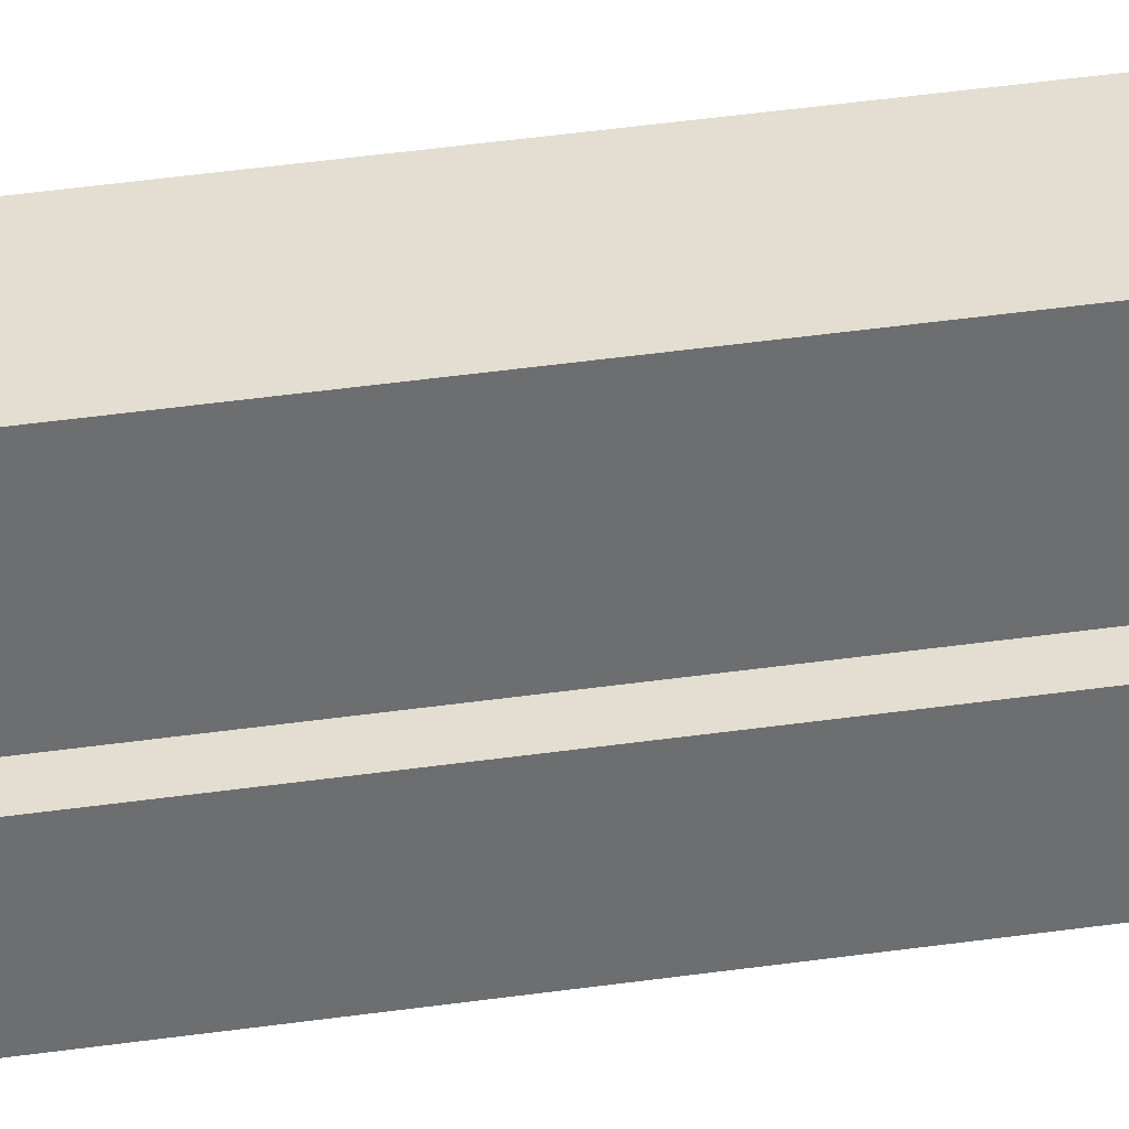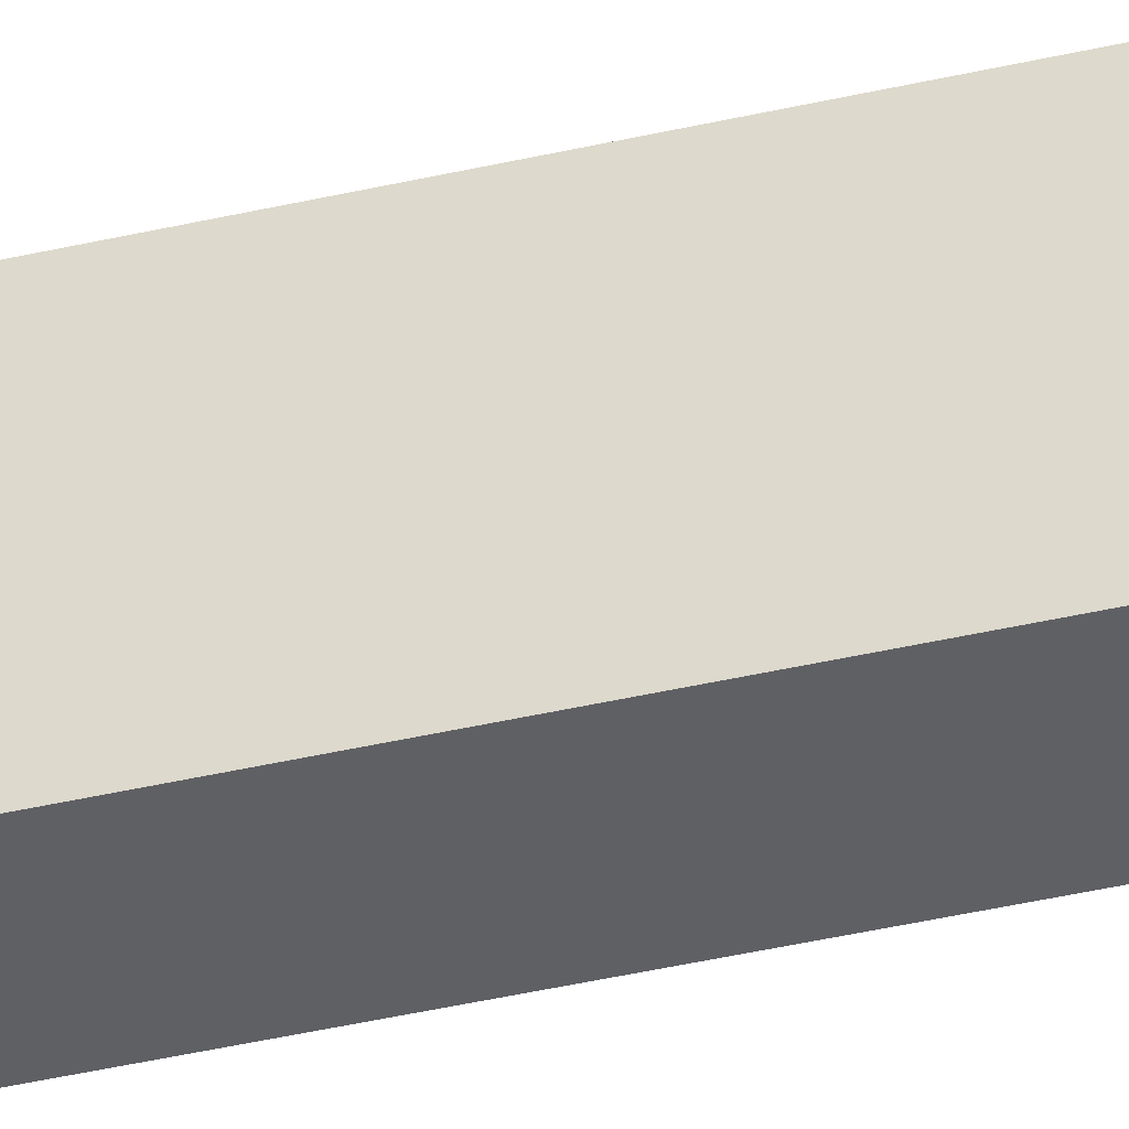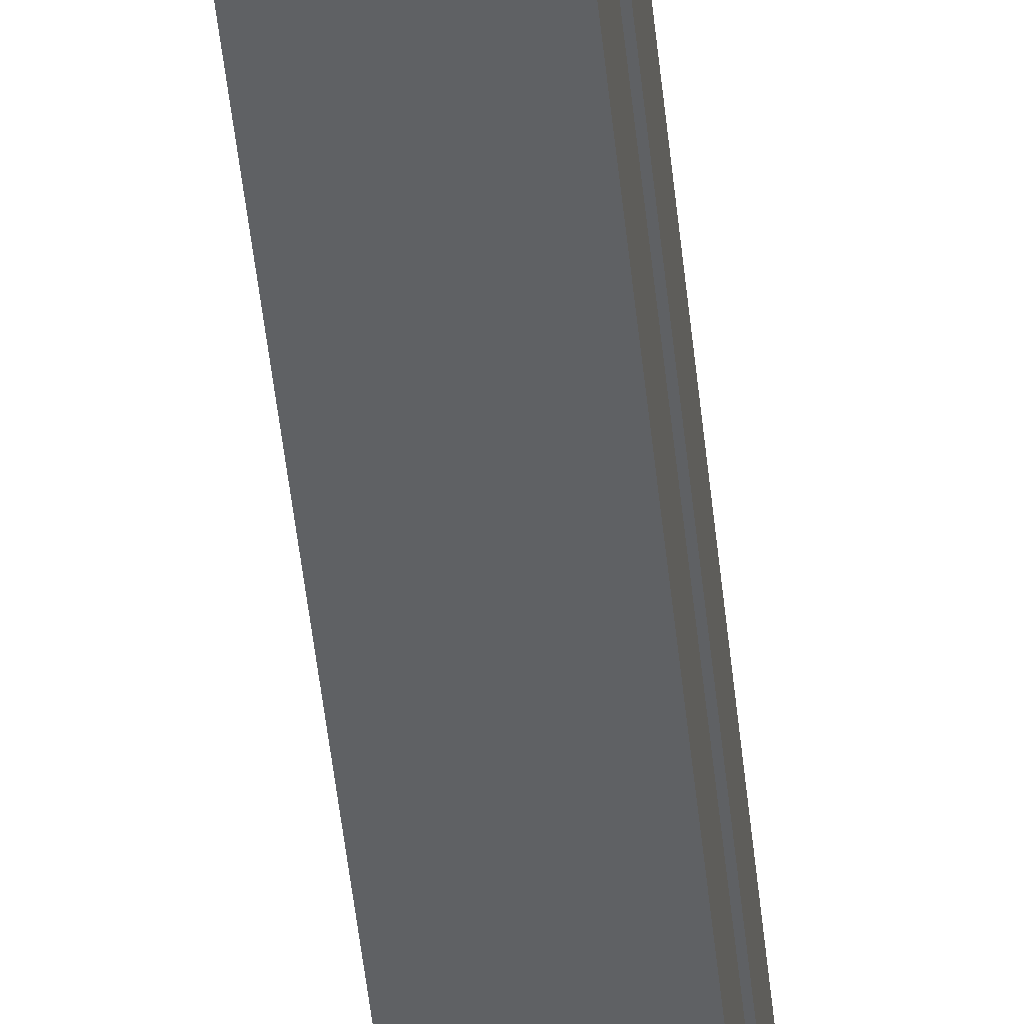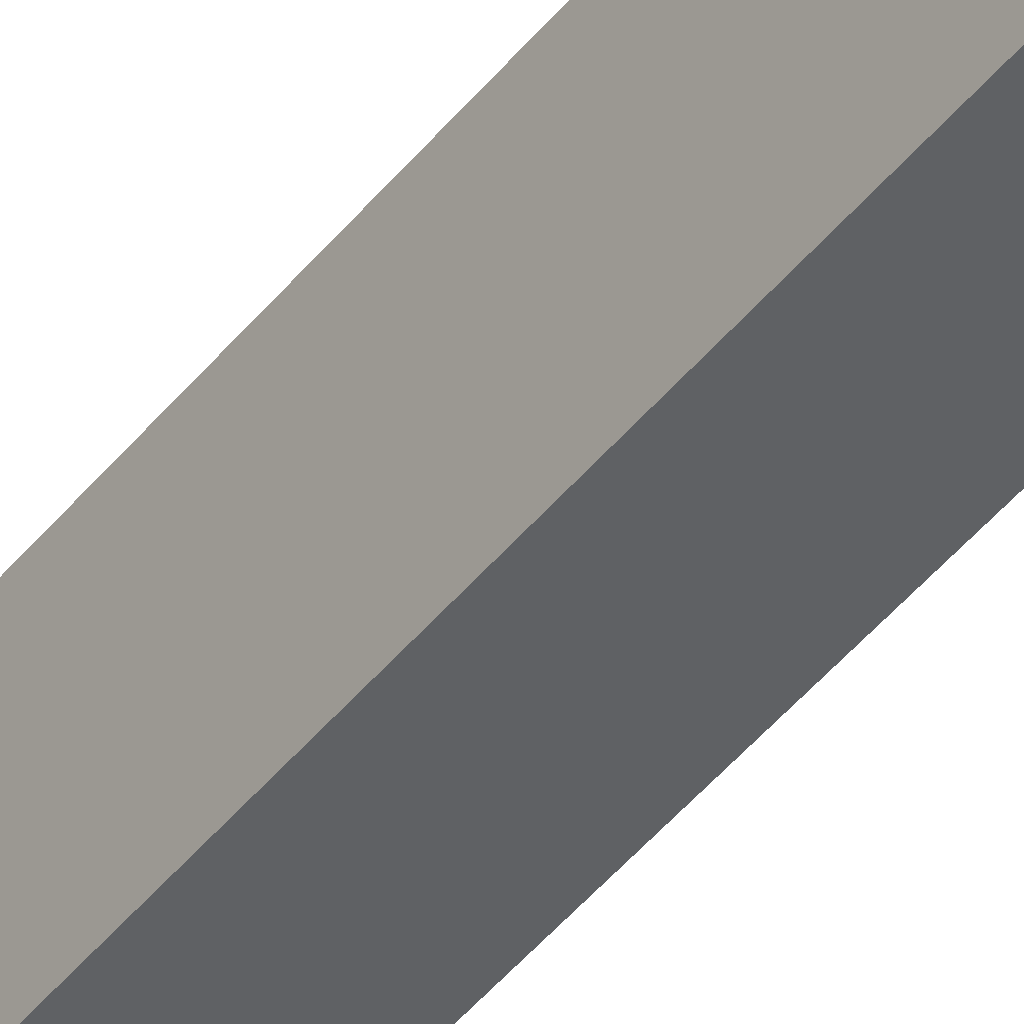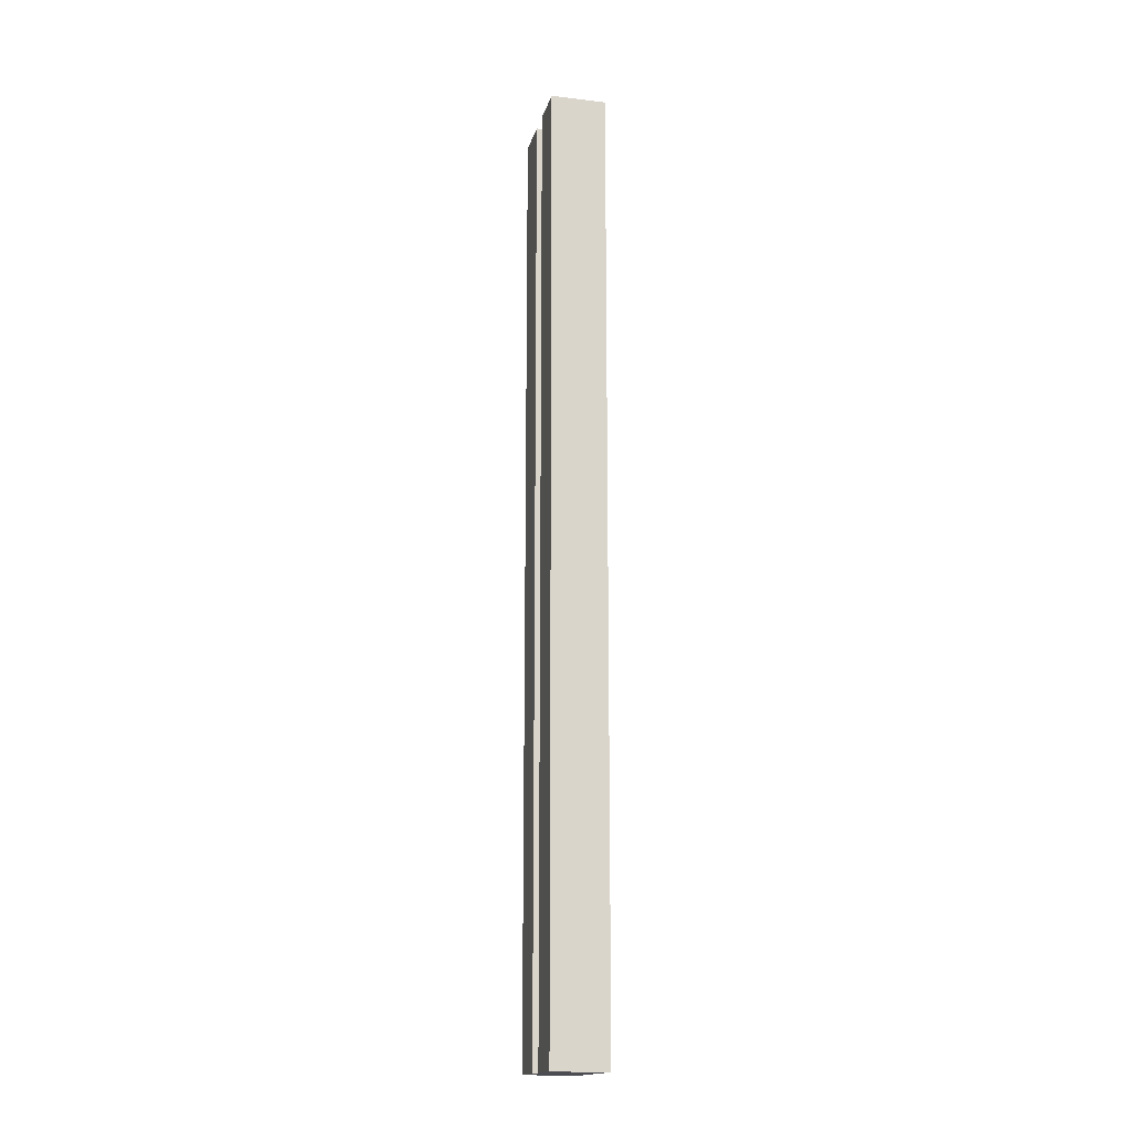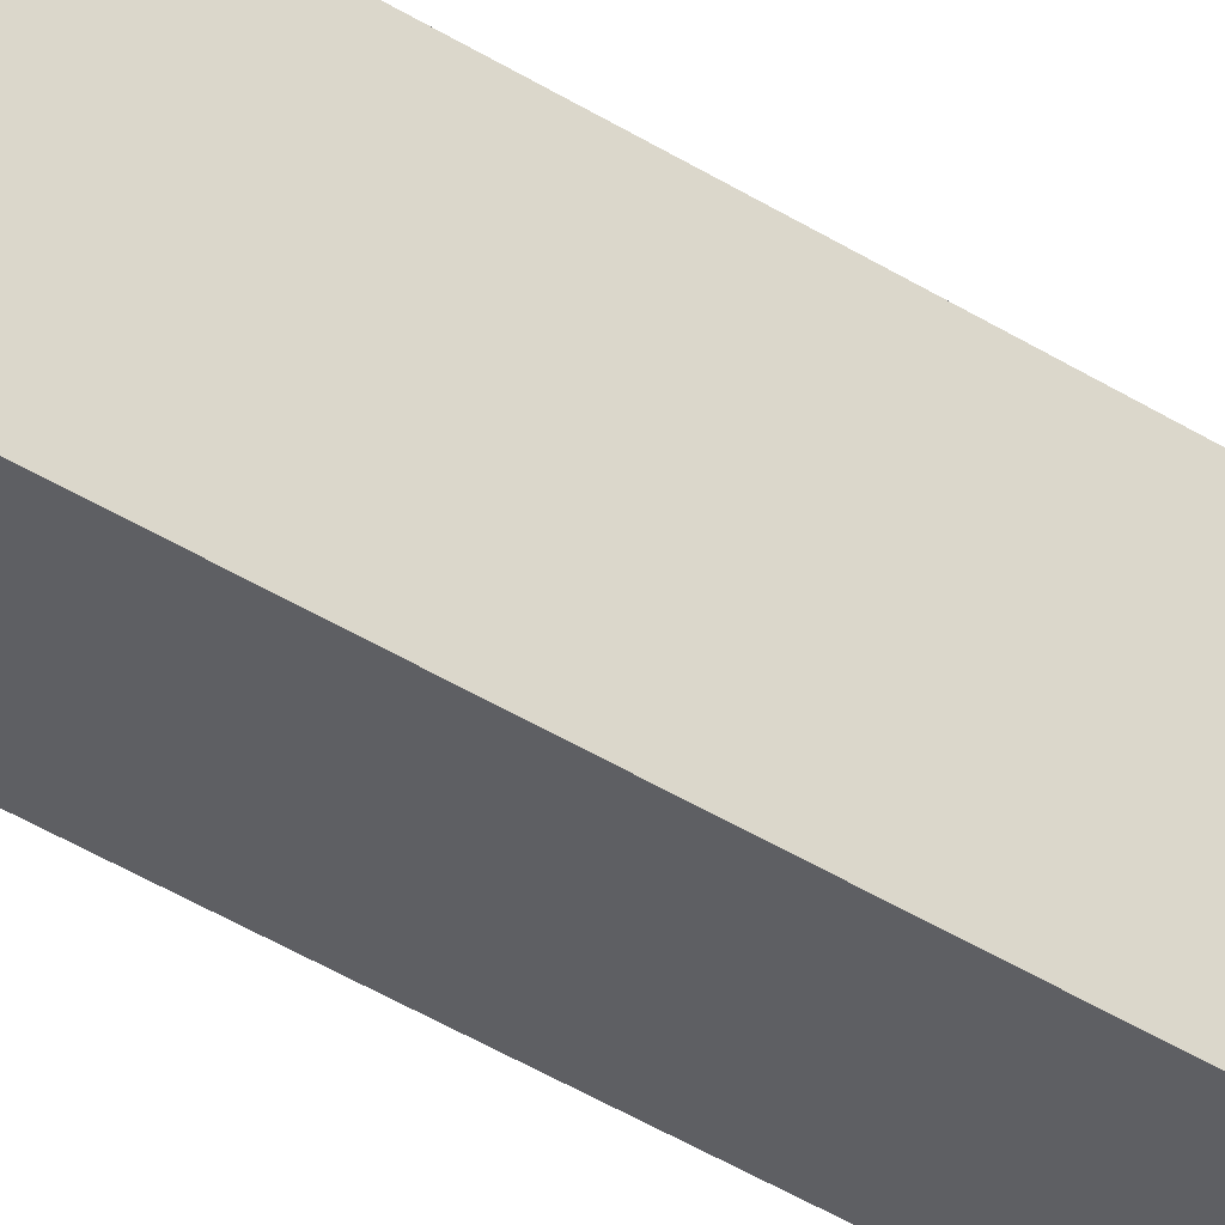
<metadata>
{"format":"obj","ext":"obj","renderer":"f3d","projection":"perspective","resolution":1024,"background":"white","views":[{"elev":36.3,"azim":79.0,"up":"+Y"},{"elev":-43.8,"azim":-74.9,"up":"+Y"},{"elev":-45.8,"azim":5.6,"up":"+Y"},{"elev":-46.1,"azim":-36.4,"up":"+Y"},{"elev":-16.4,"azim":166.4,"up":"+Z"},{"elev":-40.5,"azim":-128.1,"up":"+Y"}]}
</metadata>
<code>
o Spacer2/Spacer12/mesh72/mesh72-geometry#mesh72-geometry
v -0.5914 0.004572 -0.2566
v -0.5618 0.004572 0.251
v -0.5914 0.004572 0.251
v -0.5618 0.004572 -0.2566
v -0.5914 0.06385 0.251
v -0.5692 0.02773 -0.2566
v -0.5618 0.02773 -0.2566
v -0.5692 0.02773 0.251
v -0.5914 0.06385 -0.2566
v -0.5692 0.0407 -0.2566
v -0.5618 0.02773 0.251
v -0.5692 0.0407 0.251
v -0.5618 0.06385 -0.2566
v -0.5618 0.06385 0.251
v -0.5618 0.0407 -0.2566
v -0.5618 0.0407 0.251
f 1 2 3
f 2 1 4
f 3 2 1
f 4 1 2
f 2 5 3
f 3 5 2
f 5 1 3
f 3 1 5
f 1 6 4
f 4 6 1
f 7 2 4
f 4 2 7
f 5 2 8
f 8 2 5
f 1 5 9
f 9 5 1
f 6 1 10
f 10 1 6
f 4 6 7
f 7 6 4
f 2 7 11
f 11 7 2
f 8 2 11
f 11 2 8
f 12 5 8
f 8 5 12
f 5 13 9
f 9 13 5
f 13 1 9
f 9 1 13
f 1 13 10
f 10 13 1
f 10 8 6
f 6 8 10
f 8 7 6
f 6 7 8
f 7 8 11
f 11 8 7
f 5 12 14
f 14 12 5
f 8 10 12
f 12 10 8
f 13 5 14
f 14 5 13
f 10 13 15
f 15 13 10
f 14 12 16
f 16 12 14
f 10 16 12
f 12 16 10
f 16 13 14
f 14 13 16
f 13 16 15
f 15 16 13
f 16 10 15
f 15 10 16

</code>
